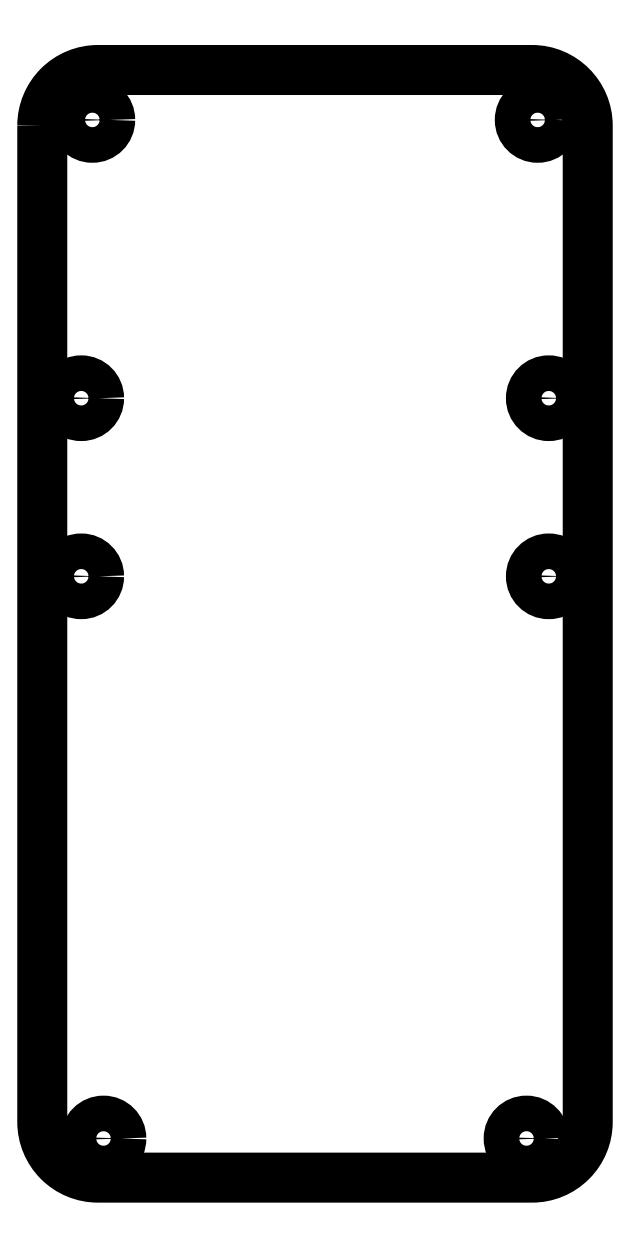
<metadata>
{"format":"dxf","ext":"dxf","renderer":"ezdxf+matplotlib","layout":"modelspace","background":"white","min_lineweight":24,"dpi":150}
</metadata>
<code>
0
SECTION
2
ENTITIES
0
CIRCLE
8
0
10
11
20
52
30
0
40
1.6
0
CIRCLE
8
0
10
51
20
52
30
0
40
1.6
0
CIRCLE
8
0
10
10
20
27
30
0
40
1.6
0
CIRCLE
8
0
10
52
20
27
30
0
40
1.6
0
CIRCLE
8
0
10
52
20
11
30
0
40
1.6
0
CIRCLE
8
0
10
10
20
11
30
0
40
1.6
0
CIRCLE
8
0
10
12
20
-39.5
30
0
40
1.6
0
CIRCLE
8
0
10
50
20
-39.5
30
0
40
1.6
0
LWPOLYLINE
8
0
90
8
70
1
43
0
10
6.5
20
51.48
42
-0.4142
10
11.5
20
56.48
10
50.5
20
56.48
42
-0.4142
10
55.5
20
51.48
10
55.5
20
-38.02
42
-0.4142
10
50.5
20
-43.02
10
11.5
20
-43.02
42
-0.4142
10
6.5
20
-38.02
0
ENDSEC
0
EOF

</code>
